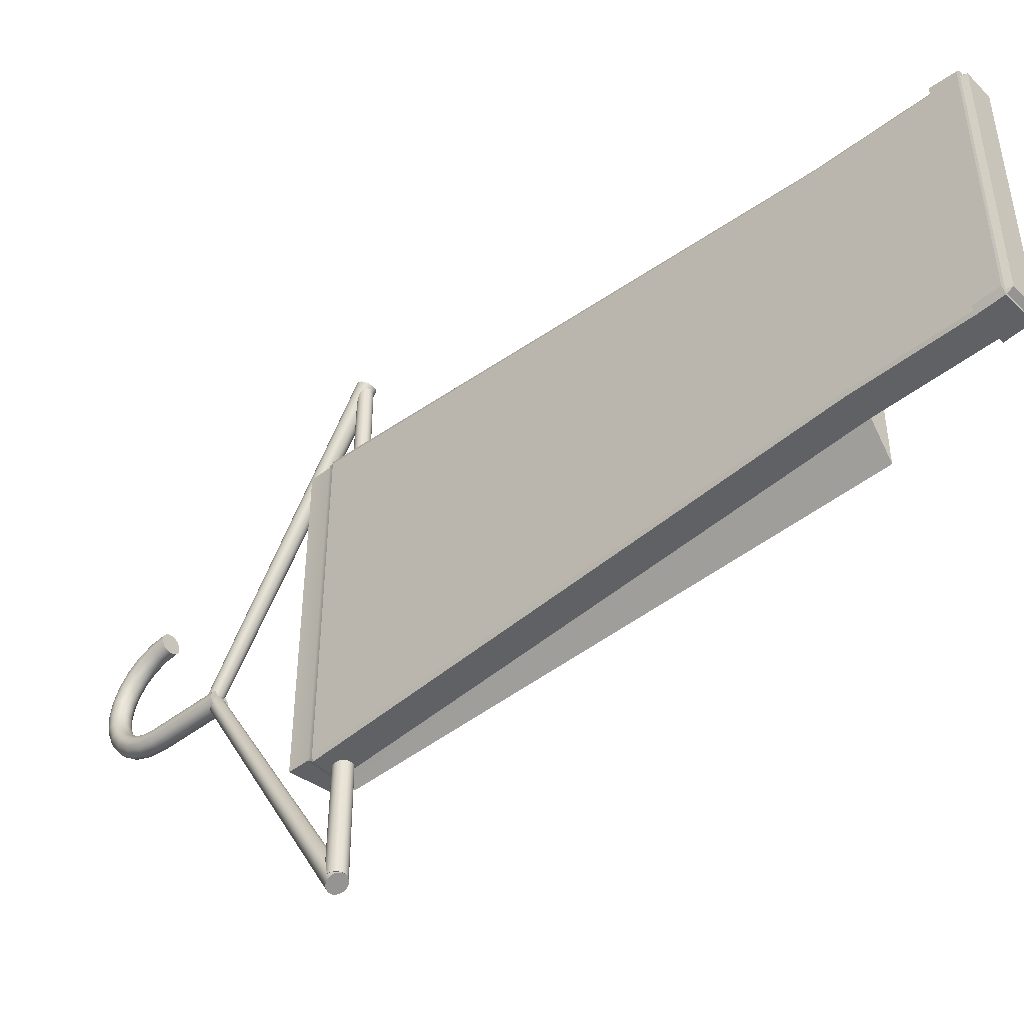
<metadata>
{"format":"obj","ext":"obj","renderer":"f3d","projection":"perspective","resolution":1024,"background":"white","views":[{"elev":-46.5,"azim":-48.7,"up":"+Z"}]}
</metadata>
<code>
g default
v 3.992 1.112 9.003
v 3.979 1.112 9.032
v 3.979 1.062 9.003
v 3.979 6.773 9.364
v 3.979 6.723 9.403
v 3.992 6.723 9.364
v 3.737 1.062 9.003
v 3.737 1.112 9.032
v 3.724 1.112 9.003
v 3.724 6.723 9.364
v 3.737 6.723 9.403
v 3.737 6.773 9.364
v 3.737 1.062 6.83
v 3.724 1.112 6.83
v 3.737 1.112 6.801
v 3.737 6.723 6.43
v 3.724 6.723 6.469
v 3.737 6.773 6.469
v 3.979 1.062 6.83
v 3.979 1.112 6.801
v 3.992 1.112 6.83
v 3.992 6.723 6.469
v 3.979 6.723 6.43
v 3.979 6.773 6.469
v 3.724 1.325 9.02
v 3.737 1.325 9.049
v 3.979 1.325 9.049
v 3.992 1.325 9.02
v 3.992 1.325 6.814
v 3.979 1.325 6.784
v 3.737 1.325 6.784
v 3.724 1.325 6.814
v 3.682 1.111 9.011
v 3.717 1.11 9.06
v 3.717 1.322 9.077
v 3.682 1.324 9.027
v 3.999 1.322 9.077
v 3.999 1.11 9.06
v 4.034 1.111 9.011
v 4.034 1.324 9.027
v 4.034 1.324 6.806
v 4.034 1.111 6.822
v 3.999 1.11 6.773
v 3.999 1.322 6.757
v 3.717 1.322 6.757
v 3.717 1.11 6.773
v 3.682 1.111 6.822
v 3.682 1.324 6.806
v 3.979 2.279 9.059
v 3.992 2.279 9.029
v 3.992 2.279 6.804
v 3.979 2.279 6.775
v 3.737 2.279 6.775
v 3.724 2.279 6.804
v 3.724 2.279 9.029
v 3.737 2.279 9.059
v 4.064 6.884 9.364
v 4.166 6.746 9.364
v 4.166 6.746 6.469
v 4.064 6.884 6.469
v 4.169 2.279 6.524
v 4.169 2.279 9.309
v 3.737 6.95 6.469
v 3.737 6.95 9.364
g Pants
f 1 3 19 21
f 49 50 6 5
f 3 2 8 7
f 57 58 59 60
f 5 4 12 11
f 7 9 14 13
f 55 56 11 10
f 10 12 18 17
f 13 15 20 19
f 53 54 17 16
f 16 18 24 23
f 51 52 23 22
f 56 49 5 11
f 54 55 10 17
f 53 16 23 52
f 61 59 58 62
f 57 60 63 64
f 19 3 7 13
f 1 2 3
f 4 5 6
f 7 8 9
f 10 11 12
f 13 14 15
f 16 17 18
f 19 20 21
f 22 23 24
f 33 34 35 36
f 38 37 35 34
f 38 39 40 37
f 42 41 40 39
f 42 43 44 41
f 46 45 44 43
f 46 47 48 45
f 33 36 48 47
f 9 8 34 33
f 26 25 36 35
f 27 26 35 37
f 8 2 38 34
f 2 1 39 38
f 28 27 37 40
f 29 28 40 41
f 1 21 42 39
f 21 20 43 42
f 30 29 41 44
f 31 30 44 45
f 20 15 46 43
f 15 14 47 46
f 32 31 45 48
f 25 32 48 36
f 14 9 33 47
f 27 28 50 49
f 29 51 50 28
f 29 30 52 51
f 31 53 52 30
f 31 32 54 53
f 32 25 55 54
f 25 26 56 55
f 27 49 56 26
f 4 6 58 57
f 22 24 60 59
f 51 22 59 61
f 6 50 62 58
f 50 51 61 62
f 24 18 63 60
f 18 12 64 63
f 12 4 57 64
g default
v 3.948 7.956 7.93
v 3.973 7.956 7.918
v 3.992 7.956 7.898
v 4.005 7.956 7.874
v 4.009 7.956 7.847
v 4.005 7.956 7.82
v 3.992 7.956 7.795
v 3.973 7.956 7.776
v 3.948 7.956 7.763
v 3.921 7.956 7.759
v 3.894 7.956 7.763
v 3.87 7.956 7.776
v 3.85 7.956 7.795
v 3.838 7.956 7.82
v 3.834 7.956 7.847
v 3.838 7.956 7.874
v 3.85 7.956 7.898
v 3.87 7.956 7.918
v 3.894 7.956 7.93
v 3.921 7.956 7.934
v 3.948 8.085 7.93
v 3.973 8.085 7.918
v 3.992 8.085 7.898
v 4.005 8.085 7.874
v 4.009 8.085 7.847
v 4.005 8.085 7.82
v 3.992 8.085 7.795
v 3.973 8.085 7.776
v 3.948 8.085 7.763
v 3.921 8.085 7.759
v 3.894 8.085 7.763
v 3.87 8.085 7.776
v 3.85 8.085 7.795
v 3.838 8.085 7.82
v 3.834 8.085 7.847
v 3.838 8.085 7.874
v 3.85 8.085 7.898
v 3.87 8.085 7.918
v 3.894 8.085 7.93
v 3.921 8.085 7.934
v 3.948 8.213 7.93
v 3.973 8.213 7.918
v 3.992 8.213 7.898
v 4.005 8.213 7.874
v 4.009 8.213 7.847
v 4.005 8.213 7.82
v 3.992 8.213 7.795
v 3.973 8.213 7.776
v 3.948 8.213 7.763
v 3.921 8.213 7.759
v 3.894 8.213 7.763
v 3.87 8.213 7.776
v 3.85 8.213 7.795
v 3.838 8.213 7.82
v 3.834 8.213 7.847
v 3.838 8.213 7.874
v 3.85 8.213 7.898
v 3.87 8.213 7.918
v 3.894 8.213 7.93
v 3.921 8.213 7.934
v 3.948 8.342 7.93
v 3.973 8.342 7.918
v 3.992 8.342 7.898
v 4.005 8.342 7.874
v 4.009 8.342 7.847
v 4.005 8.342 7.82
v 3.992 8.342 7.795
v 3.973 8.342 7.776
v 3.948 8.342 7.763
v 3.921 8.342 7.759
v 3.894 8.342 7.763
v 3.87 8.342 7.776
v 3.85 8.342 7.795
v 3.838 8.342 7.82
v 3.834 8.342 7.847
v 3.838 8.342 7.874
v 3.85 8.342 7.898
v 3.87 8.342 7.918
v 3.894 8.342 7.93
v 3.921 8.342 7.934
v 3.948 8.47 7.93
v 3.973 8.47 7.918
v 3.992 8.47 7.898
v 4.005 8.47 7.874
v 4.009 8.47 7.847
v 4.005 8.47 7.82
v 3.992 8.47 7.795
v 3.973 8.47 7.776
v 3.948 8.47 7.763
v 3.921 8.47 7.759
v 3.894 8.47 7.763
v 3.87 8.47 7.776
v 3.85 8.47 7.795
v 3.838 8.47 7.82
v 3.834 8.47 7.847
v 3.838 8.47 7.874
v 3.85 8.47 7.898
v 3.87 8.47 7.918
v 3.894 8.47 7.93
v 3.921 8.47 7.934
v 3.948 8.598 7.93
v 3.973 8.598 7.918
v 3.992 8.598 7.898
v 4.005 8.598 7.874
v 4.009 8.598 7.847
v 4.005 8.598 7.82
v 3.992 8.598 7.795
v 3.973 8.598 7.776
v 3.948 8.598 7.763
v 3.921 8.598 7.759
v 3.894 8.598 7.763
v 3.87 8.598 7.776
v 3.85 8.598 7.795
v 3.838 8.598 7.82
v 3.834 8.598 7.847
v 3.838 8.598 7.874
v 3.85 8.598 7.898
v 3.87 8.598 7.918
v 3.894 8.598 7.93
v 3.921 8.598 7.934
v 3.948 8.704 7.944
v 3.973 8.707 7.932
v 3.992 8.712 7.913
v 4.005 8.718 7.89
v 4.009 8.725 7.863
v 4.005 8.732 7.837
v 3.992 8.739 7.814
v 3.973 8.744 7.795
v 3.948 8.747 7.783
v 3.921 8.748 7.779
v 3.894 8.747 7.783
v 3.87 8.744 7.795
v 3.85 8.739 7.814
v 3.838 8.732 7.837
v 3.834 8.725 7.863
v 3.838 8.718 7.89
v 3.85 8.712 7.913
v 3.87 8.707 7.932
v 3.894 8.704 7.944
v 3.921 8.703 7.948
v 3.948 8.802 7.985
v 3.973 8.808 7.974
v 3.992 8.818 7.957
v 4.005 8.83 7.936
v 4.009 8.844 7.912
v 4.005 8.857 7.889
v 3.992 8.869 7.868
v 3.973 8.879 7.851
v 3.948 8.885 7.84
v 3.921 8.887 7.836
v 3.894 8.885 7.84
v 3.87 8.879 7.851
v 3.85 8.869 7.868
v 3.838 8.857 7.889
v 3.834 8.844 7.912
v 3.838 8.83 7.936
v 3.85 8.818 7.957
v 3.87 8.808 7.974
v 3.894 8.802 7.985
v 3.921 8.8 7.988
v 3.948 8.886 8.049
v 3.973 8.895 8.04
v 3.992 8.909 8.027
v 4.005 8.926 8.009
v 4.009 8.945 7.99
v 4.005 8.964 7.971
v 3.992 8.982 7.954
v 3.973 8.995 7.94
v 3.948 9.004 7.931
v 3.921 9.007 7.928
v 3.894 9.004 7.931
v 3.87 8.995 7.94
v 3.85 8.982 7.954
v 3.838 8.964 7.971
v 3.834 8.945 7.99
v 3.838 8.926 8.009
v 3.85 8.909 8.027
v 3.87 8.895 8.04
v 3.894 8.886 8.049
v 3.921 8.883 8.052
v 3.948 8.951 8.134
v 3.973 8.962 8.127
v 3.992 8.979 8.118
v 4.005 9 8.105
v 4.009 9.023 8.092
v 4.005 9.047 8.078
v 3.992 9.068 8.066
v 3.973 9.085 8.056
v 3.948 9.095 8.05
v 3.921 9.099 8.048
v 3.894 9.095 8.05
v 3.87 9.085 8.056
v 3.85 9.068 8.066
v 3.838 9.047 8.078
v 3.834 9.023 8.092
v 3.838 9 8.105
v 3.85 8.979 8.118
v 3.87 8.962 8.127
v 3.894 8.951 8.134
v 3.921 8.947 8.136
v 3.948 8.992 8.232
v 3.973 9.004 8.229
v 3.992 9.022 8.224
v 4.005 9.046 8.217
v 4.009 9.072 8.21
v 4.005 9.098 8.203
v 3.992 9.122 8.197
v 3.973 9.141 8.192
v 3.948 9.153 8.189
v 3.921 9.157 8.188
v 3.894 9.153 8.189
v 3.87 9.141 8.192
v 3.85 9.122 8.197
v 3.838 9.098 8.203
v 3.834 9.072 8.21
v 3.838 9.046 8.217
v 3.85 9.022 8.224
v 3.87 9.004 8.229
v 3.894 8.992 8.232
v 3.921 8.987 8.233
v 3.948 9.005 8.337
v 3.973 9.018 8.337
v 3.992 9.037 8.337
v 4.005 9.062 8.337
v 4.009 9.089 8.337
v 4.005 9.116 8.337
v 3.992 9.14 8.337
v 3.973 9.16 8.337
v 3.948 9.172 8.337
v 3.921 9.176 8.337
v 3.894 9.172 8.337
v 3.87 9.16 8.337
v 3.85 9.14 8.337
v 3.838 9.116 8.337
v 3.834 9.089 8.337
v 3.838 9.062 8.337
v 3.85 9.037 8.337
v 3.87 9.018 8.337
v 3.894 9.005 8.337
v 3.921 9.001 8.337
v 3.948 8.992 8.443
v 3.973 9.004 8.446
v 3.992 9.022 8.451
v 4.005 9.046 8.457
v 4.009 9.072 8.464
v 4.005 9.098 8.471
v 3.992 9.122 8.477
v 3.973 9.141 8.482
v 3.948 9.153 8.486
v 3.921 9.157 8.487
v 3.894 9.153 8.486
v 3.87 9.141 8.482
v 3.85 9.122 8.477
v 3.838 9.098 8.471
v 3.834 9.072 8.464
v 3.838 9.046 8.457
v 3.85 9.022 8.451
v 3.87 9.004 8.446
v 3.894 8.992 8.443
v 3.921 8.987 8.441
v 3.948 8.951 8.541
v 3.973 8.962 8.547
v 3.992 8.979 8.557
v 4.005 9 8.569
v 4.009 9.023 8.582
v 4.005 9.047 8.596
v 3.992 9.068 8.608
v 3.973 9.085 8.618
v 3.948 9.095 8.624
v 3.921 9.099 8.626
v 3.894 9.095 8.624
v 3.87 9.085 8.618
v 3.85 9.068 8.608
v 3.838 9.047 8.596
v 3.834 9.023 8.582
v 3.838 9 8.569
v 3.85 8.979 8.557
v 3.87 8.962 8.547
v 3.894 8.951 8.541
v 3.921 8.947 8.539
v 3.948 8.886 8.625
v 3.973 8.895 8.634
v 3.992 8.909 8.648
v 4.005 8.926 8.665
v 4.009 8.945 8.684
v 4.005 8.964 8.703
v 3.992 8.982 8.72
v 3.973 8.995 8.734
v 3.948 9.004 8.743
v 3.921 9.007 8.746
v 3.894 9.004 8.743
v 3.87 8.995 8.734
v 3.85 8.982 8.72
v 3.838 8.964 8.703
v 3.834 8.945 8.684
v 3.838 8.926 8.665
v 3.85 8.909 8.648
v 3.87 8.895 8.634
v 3.894 8.886 8.625
v 3.921 8.883 8.622
v 3.948 8.802 8.69
v 3.973 8.808 8.7
v 3.992 8.818 8.717
v 4.005 8.83 8.738
v 4.009 8.844 8.762
v 4.005 8.857 8.785
v 3.992 8.869 8.807
v 3.973 8.879 8.823
v 3.948 8.885 8.834
v 3.921 8.887 8.838
v 3.894 8.885 8.834
v 3.87 8.879 8.823
v 3.85 8.869 8.807
v 3.838 8.857 8.785
v 3.834 8.844 8.762
v 3.838 8.83 8.738
v 3.85 8.818 8.717
v 3.87 8.808 8.7
v 3.894 8.802 8.69
v 3.921 8.8 8.686
v 3.948 8.704 8.73
v 3.973 8.707 8.742
v 3.992 8.712 8.761
v 4.005 8.718 8.785
v 4.009 8.725 8.811
v 4.005 8.732 8.837
v 3.992 8.739 8.861
v 3.973 8.744 8.879
v 3.948 8.747 8.891
v 3.921 8.748 8.896
v 3.894 8.747 8.891
v 3.87 8.744 8.879
v 3.85 8.739 8.861
v 3.838 8.732 8.837
v 3.834 8.725 8.811
v 3.838 8.718 8.785
v 3.85 8.712 8.761
v 3.87 8.707 8.742
v 3.894 8.704 8.73
v 3.921 8.703 8.726
v 3.948 8.598 8.744
v 3.973 8.598 8.757
v 3.992 8.598 8.776
v 4.005 8.598 8.801
v 4.009 8.598 8.828
v 4.005 8.598 8.855
v 3.992 8.598 8.879
v 3.973 8.598 8.899
v 3.948 8.598 8.911
v 3.921 8.598 8.915
v 3.894 8.598 8.911
v 3.87 8.598 8.899
v 3.85 8.598 8.879
v 3.838 8.598 8.855
v 3.834 8.598 8.828
v 3.838 8.598 8.801
v 3.85 8.598 8.776
v 3.87 8.598 8.757
v 3.894 8.598 8.744
v 3.921 8.598 8.74
v 3.921 8.598 8.828
v 3.998 6.646 5.491
v 3.987 6.669 5.491
v 3.969 6.687 5.491
v 3.947 6.698 5.491
v 3.922 6.702 5.491
v 3.897 6.698 5.491
v 3.874 6.687 5.491
v 3.856 6.669 5.491
v 3.845 6.646 5.491
v 3.841 6.621 5.491
v 3.845 6.597 5.491
v 3.856 6.574 5.491
v 3.874 6.556 5.491
v 3.897 6.545 5.491
v 3.922 6.541 5.491
v 3.947 6.545 5.491
v 3.969 6.556 5.491
v 3.987 6.574 5.491
v 3.998 6.597 5.491
v 4.002 6.621 5.491
v 3.98 6.64 10.26
v 3.972 6.658 10.26
v 3.958 6.671 10.26
v 3.941 6.68 10.26
v 3.922 6.683 10.26
v 3.903 6.68 10.26
v 3.886 6.671 10.26
v 3.872 6.658 10.26
v 3.863 6.64 10.26
v 3.86 6.621 10.26
v 3.863 6.602 10.26
v 3.872 6.585 10.26
v 3.886 6.572 10.26
v 3.903 6.563 10.26
v 3.922 6.56 10.26
v 3.941 6.563 10.26
v 3.958 6.572 10.26
v 3.972 6.585 10.26
v 3.98 6.602 10.26
v 3.983 6.621 10.26
v 3.922 6.621 5.491
v 3.922 6.621 10.26
v 3.998 6.591 10.31
v 3.987 6.571 10.3
v 3.969 6.556 10.29
v 3.947 6.546 10.28
v 3.922 6.543 10.28
v 3.897 6.546 10.28
v 3.874 6.556 10.29
v 3.856 6.571 10.3
v 3.845 6.591 10.31
v 3.841 6.612 10.32
v 3.845 6.634 10.33
v 3.856 6.654 10.35
v 3.874 6.669 10.36
v 3.897 6.679 10.36
v 3.922 6.682 10.36
v 3.947 6.679 10.36
v 3.969 6.669 10.36
v 3.987 6.654 10.35
v 3.998 6.634 10.33
v 4.002 6.612 10.32
v 3.98 8.009 7.866
v 3.972 7.994 7.857
v 3.958 7.982 7.85
v 3.941 7.975 7.846
v 3.922 7.972 7.845
v 3.903 7.975 7.846
v 3.886 7.982 7.85
v 3.872 7.994 7.857
v 3.863 8.009 7.866
v 3.86 8.025 7.875
v 3.863 8.042 7.885
v 3.872 8.057 7.894
v 3.886 8.069 7.9
v 3.903 8.076 7.905
v 3.922 8.079 7.906
v 3.941 8.076 7.905
v 3.958 8.069 7.9
v 3.972 8.057 7.894
v 3.98 8.042 7.885
v 3.983 8.025 7.875
v 3.922 6.612 10.32
v 3.922 8.025 7.875
v 3.998 6.634 5.438
v 3.987 6.653 5.426
v 3.969 6.669 5.417
v 3.947 6.678 5.412
v 3.922 6.682 5.41
v 3.897 6.678 5.412
v 3.874 6.669 5.417
v 3.856 6.653 5.426
v 3.845 6.634 5.438
v 3.841 6.612 5.45
v 3.845 6.59 5.463
v 3.856 6.571 5.474
v 3.874 6.555 5.483
v 3.897 6.546 5.488
v 3.922 6.542 5.49
v 3.947 6.546 5.488
v 3.969 6.555 5.483
v 3.987 6.571 5.474
v 3.998 6.59 5.463
v 4.002 6.612 5.45
v 3.98 8.041 7.888
v 3.972 8.056 7.879
v 3.958 8.068 7.872
v 3.941 8.076 7.868
v 3.922 8.078 7.866
v 3.903 8.076 7.868
v 3.886 8.068 7.872
v 3.872 8.056 7.879
v 3.863 8.041 7.888
v 3.86 8.025 7.897
v 3.863 8.008 7.907
v 3.872 7.993 7.915
v 3.886 7.982 7.922
v 3.903 7.974 7.927
v 3.922 7.971 7.928
v 3.941 7.974 7.927
v 3.958 7.982 7.922
v 3.972 7.993 7.915
v 3.98 8.008 7.907
v 3.983 8.025 7.897
v 3.922 6.612 5.45
v 3.922 8.025 7.897
g Clothes_hanger1
f 65 66 86 85
f 66 67 87 86
f 67 68 88 87
f 68 69 89 88
f 69 70 90 89
f 70 71 91 90
f 71 72 92 91
f 72 73 93 92
f 73 74 94 93
f 74 75 95 94
f 75 76 96 95
f 76 77 97 96
f 77 78 98 97
f 78 79 99 98
f 79 80 100 99
f 80 81 101 100
f 81 82 102 101
f 82 83 103 102
f 83 84 104 103
f 84 65 85 104
f 85 86 106 105
f 86 87 107 106
f 87 88 108 107
f 88 89 109 108
f 89 90 110 109
f 90 91 111 110
f 91 92 112 111
f 92 93 113 112
f 93 94 114 113
f 94 95 115 114
f 95 96 116 115
f 96 97 117 116
f 97 98 118 117
f 98 99 119 118
f 99 100 120 119
f 100 101 121 120
f 101 102 122 121
f 102 103 123 122
f 103 104 124 123
f 104 85 105 124
f 105 106 126 125
f 106 107 127 126
f 107 108 128 127
f 108 109 129 128
f 109 110 130 129
f 110 111 131 130
f 111 112 132 131
f 112 113 133 132
f 113 114 134 133
f 114 115 135 134
f 115 116 136 135
f 116 117 137 136
f 117 118 138 137
f 118 119 139 138
f 119 120 140 139
f 120 121 141 140
f 121 122 142 141
f 122 123 143 142
f 123 124 144 143
f 124 105 125 144
f 125 126 146 145
f 126 127 147 146
f 127 128 148 147
f 128 129 149 148
f 129 130 150 149
f 130 131 151 150
f 131 132 152 151
f 132 133 153 152
f 133 134 154 153
f 134 135 155 154
f 135 136 156 155
f 136 137 157 156
f 137 138 158 157
f 138 139 159 158
f 139 140 160 159
f 140 141 161 160
f 141 142 162 161
f 142 143 163 162
f 143 144 164 163
f 144 125 145 164
f 145 146 166 165
f 146 147 167 166
f 147 148 168 167
f 148 149 169 168
f 149 150 170 169
f 150 151 171 170
f 151 152 172 171
f 152 153 173 172
f 153 154 174 173
f 154 155 175 174
f 155 156 176 175
f 156 157 177 176
f 157 158 178 177
f 158 159 179 178
f 159 160 180 179
f 160 161 181 180
f 161 162 182 181
f 162 163 183 182
f 163 164 184 183
f 164 145 165 184
f 165 166 186 185
f 166 167 187 186
f 167 168 188 187
f 168 169 189 188
f 169 170 190 189
f 170 171 191 190
f 171 172 192 191
f 172 173 193 192
f 173 174 194 193
f 174 175 195 194
f 175 176 196 195
f 176 177 197 196
f 177 178 198 197
f 178 179 199 198
f 179 180 200 199
f 180 181 201 200
f 181 182 202 201
f 182 183 203 202
f 183 184 204 203
f 184 165 185 204
f 185 186 206 205
f 186 187 207 206
f 187 188 208 207
f 188 189 209 208
f 189 190 210 209
f 190 191 211 210
f 191 192 212 211
f 192 193 213 212
f 193 194 214 213
f 194 195 215 214
f 195 196 216 215
f 196 197 217 216
f 197 198 218 217
f 198 199 219 218
f 199 200 220 219
f 200 201 221 220
f 201 202 222 221
f 202 203 223 222
f 203 204 224 223
f 204 185 205 224
f 205 206 226 225
f 206 207 227 226
f 207 208 228 227
f 208 209 229 228
f 209 210 230 229
f 210 211 231 230
f 211 212 232 231
f 212 213 233 232
f 213 214 234 233
f 214 215 235 234
f 215 216 236 235
f 216 217 237 236
f 217 218 238 237
f 218 219 239 238
f 219 220 240 239
f 220 221 241 240
f 221 222 242 241
f 222 223 243 242
f 223 224 244 243
f 224 205 225 244
f 225 226 246 245
f 226 227 247 246
f 227 228 248 247
f 228 229 249 248
f 229 230 250 249
f 230 231 251 250
f 231 232 252 251
f 232 233 253 252
f 233 234 254 253
f 234 235 255 254
f 235 236 256 255
f 236 237 257 256
f 237 238 258 257
f 238 239 259 258
f 239 240 260 259
f 240 241 261 260
f 241 242 262 261
f 242 243 263 262
f 243 244 264 263
f 244 225 245 264
f 245 246 266 265
f 246 247 267 266
f 247 248 268 267
f 248 249 269 268
f 249 250 270 269
f 250 251 271 270
f 251 252 272 271
f 252 253 273 272
f 253 254 274 273
f 254 255 275 274
f 255 256 276 275
f 256 257 277 276
f 257 258 278 277
f 258 259 279 278
f 259 260 280 279
f 260 261 281 280
f 261 262 282 281
f 262 263 283 282
f 263 264 284 283
f 264 245 265 284
f 265 266 286 285
f 266 267 287 286
f 267 268 288 287
f 268 269 289 288
f 269 270 290 289
f 270 271 291 290
f 271 272 292 291
f 272 273 293 292
f 273 274 294 293
f 274 275 295 294
f 275 276 296 295
f 276 277 297 296
f 277 278 298 297
f 278 279 299 298
f 279 280 300 299
f 280 281 301 300
f 281 282 302 301
f 282 283 303 302
f 283 284 304 303
f 284 265 285 304
f 285 286 306 305
f 286 287 307 306
f 287 288 308 307
f 288 289 309 308
f 289 290 310 309
f 290 291 311 310
f 291 292 312 311
f 292 293 313 312
f 293 294 314 313
f 294 295 315 314
f 295 296 316 315
f 296 297 317 316
f 297 298 318 317
f 298 299 319 318
f 299 300 320 319
f 300 301 321 320
f 301 302 322 321
f 302 303 323 322
f 303 304 324 323
f 304 285 305 324
f 305 306 326 325
f 306 307 327 326
f 307 308 328 327
f 308 309 329 328
f 309 310 330 329
f 310 311 331 330
f 311 312 332 331
f 312 313 333 332
f 313 314 334 333
f 314 315 335 334
f 315 316 336 335
f 316 317 337 336
f 317 318 338 337
f 318 319 339 338
f 319 320 340 339
f 320 321 341 340
f 321 322 342 341
f 322 323 343 342
f 323 324 344 343
f 324 305 325 344
f 325 326 346 345
f 326 327 347 346
f 327 328 348 347
f 328 329 349 348
f 329 330 350 349
f 330 331 351 350
f 331 332 352 351
f 332 333 353 352
f 333 334 354 353
f 334 335 355 354
f 335 336 356 355
f 336 337 357 356
f 337 338 358 357
f 338 339 359 358
f 339 340 360 359
f 340 341 361 360
f 341 342 362 361
f 342 343 363 362
f 343 344 364 363
f 344 325 345 364
f 345 346 366 365
f 346 347 367 366
f 347 348 368 367
f 348 349 369 368
f 349 350 370 369
f 350 351 371 370
f 351 352 372 371
f 352 353 373 372
f 353 354 374 373
f 354 355 375 374
f 355 356 376 375
f 356 357 377 376
f 357 358 378 377
f 358 359 379 378
f 359 360 380 379
f 360 361 381 380
f 361 362 382 381
f 362 363 383 382
f 363 364 384 383
f 364 345 365 384
f 365 366 386 385
f 366 367 387 386
f 367 368 388 387
f 368 369 389 388
f 369 370 390 389
f 370 371 391 390
f 371 372 392 391
f 372 373 393 392
f 373 374 394 393
f 374 375 395 394
f 375 376 396 395
f 376 377 397 396
f 377 378 398 397
f 378 379 399 398
f 379 380 400 399
f 380 381 401 400
f 381 382 402 401
f 382 383 403 402
f 383 384 404 403
f 384 365 385 404
f 385 386 406 405
f 386 387 407 406
f 387 388 408 407
f 388 389 409 408
f 389 390 410 409
f 390 391 411 410
f 391 392 412 411
f 392 393 413 412
f 393 394 414 413
f 394 395 415 414
f 395 396 416 415
f 396 397 417 416
f 397 398 418 417
f 398 399 419 418
f 399 400 420 419
f 400 401 421 420
f 401 402 422 421
f 402 403 423 422
f 403 404 424 423
f 404 385 405 424
f 405 406 425
f 406 407 425
f 407 408 425
f 408 409 425
f 409 410 425
f 410 411 425
f 411 412 425
f 412 413 425
f 413 414 425
f 414 415 425
f 415 416 425
f 416 417 425
f 417 418 425
f 418 419 425
f 419 420 425
f 420 421 425
f 421 422 425
f 422 423 425
f 423 424 425
f 424 405 425
f 66 65 84 83 82 81 80 79 78 77 76 75 74 73 72 71 70 69 68 67
f 426 427 447 446
f 427 428 448 447
f 428 429 449 448
f 429 430 450 449
f 430 431 451 450
f 431 432 452 451
f 432 433 453 452
f 433 434 454 453
f 434 435 455 454
f 435 436 456 455
f 436 437 457 456
f 437 438 458 457
f 438 439 459 458
f 439 440 460 459
f 440 441 461 460
f 441 442 462 461
f 442 443 463 462
f 443 444 464 463
f 444 445 465 464
f 445 426 446 465
f 427 426 466
f 428 427 466
f 429 428 466
f 430 429 466
f 431 430 466
f 432 431 466
f 433 432 466
f 434 433 466
f 435 434 466
f 436 435 466
f 437 436 466
f 438 437 466
f 439 438 466
f 440 439 466
f 441 440 466
f 442 441 466
f 443 442 466
f 444 443 466
f 445 444 466
f 426 445 466
f 446 447 467
f 447 448 467
f 448 449 467
f 449 450 467
f 450 451 467
f 451 452 467
f 452 453 467
f 453 454 467
f 454 455 467
f 455 456 467
f 456 457 467
f 457 458 467
f 458 459 467
f 459 460 467
f 460 461 467
f 461 462 467
f 462 463 467
f 463 464 467
f 464 465 467
f 465 446 467
f 468 469 489 488
f 469 470 490 489
f 470 471 491 490
f 471 472 492 491
f 472 473 493 492
f 473 474 494 493
f 474 475 495 494
f 475 476 496 495
f 476 477 497 496
f 477 478 498 497
f 478 479 499 498
f 479 480 500 499
f 480 481 501 500
f 481 482 502 501
f 482 483 503 502
f 483 484 504 503
f 484 485 505 504
f 485 486 506 505
f 486 487 507 506
f 487 468 488 507
f 469 468 508
f 470 469 508
f 471 470 508
f 472 471 508
f 473 472 508
f 474 473 508
f 475 474 508
f 476 475 508
f 477 476 508
f 478 477 508
f 479 478 508
f 480 479 508
f 481 480 508
f 482 481 508
f 483 482 508
f 484 483 508
f 485 484 508
f 486 485 508
f 487 486 508
f 468 487 508
f 488 489 509
f 489 490 509
f 490 491 509
f 491 492 509
f 492 493 509
f 493 494 509
f 494 495 509
f 495 496 509
f 496 497 509
f 497 498 509
f 498 499 509
f 499 500 509
f 500 501 509
f 501 502 509
f 502 503 509
f 503 504 509
f 504 505 509
f 505 506 509
f 506 507 509
f 507 488 509
f 510 511 531 530
f 511 512 532 531
f 512 513 533 532
f 513 514 534 533
f 514 515 535 534
f 515 516 536 535
f 516 517 537 536
f 517 518 538 537
f 518 519 539 538
f 519 520 540 539
f 520 521 541 540
f 521 522 542 541
f 522 523 543 542
f 523 524 544 543
f 524 525 545 544
f 525 526 546 545
f 526 527 547 546
f 527 528 548 547
f 528 529 549 548
f 529 510 530 549
f 511 510 550
f 512 511 550
f 513 512 550
f 514 513 550
f 515 514 550
f 516 515 550
f 517 516 550
f 518 517 550
f 519 518 550
f 520 519 550
f 521 520 550
f 522 521 550
f 523 522 550
f 524 523 550
f 525 524 550
f 526 525 550
f 527 526 550
f 528 527 550
f 529 528 550
f 510 529 550
f 530 531 551
f 531 532 551
f 532 533 551
f 533 534 551
f 534 535 551
f 535 536 551
f 536 537 551
f 537 538 551
f 538 539 551
f 539 540 551
f 540 541 551
f 541 542 551
f 542 543 551
f 543 544 551
f 544 545 551
f 545 546 551
f 546 547 551
f 547 548 551
f 548 549 551
f 549 530 551

</code>
